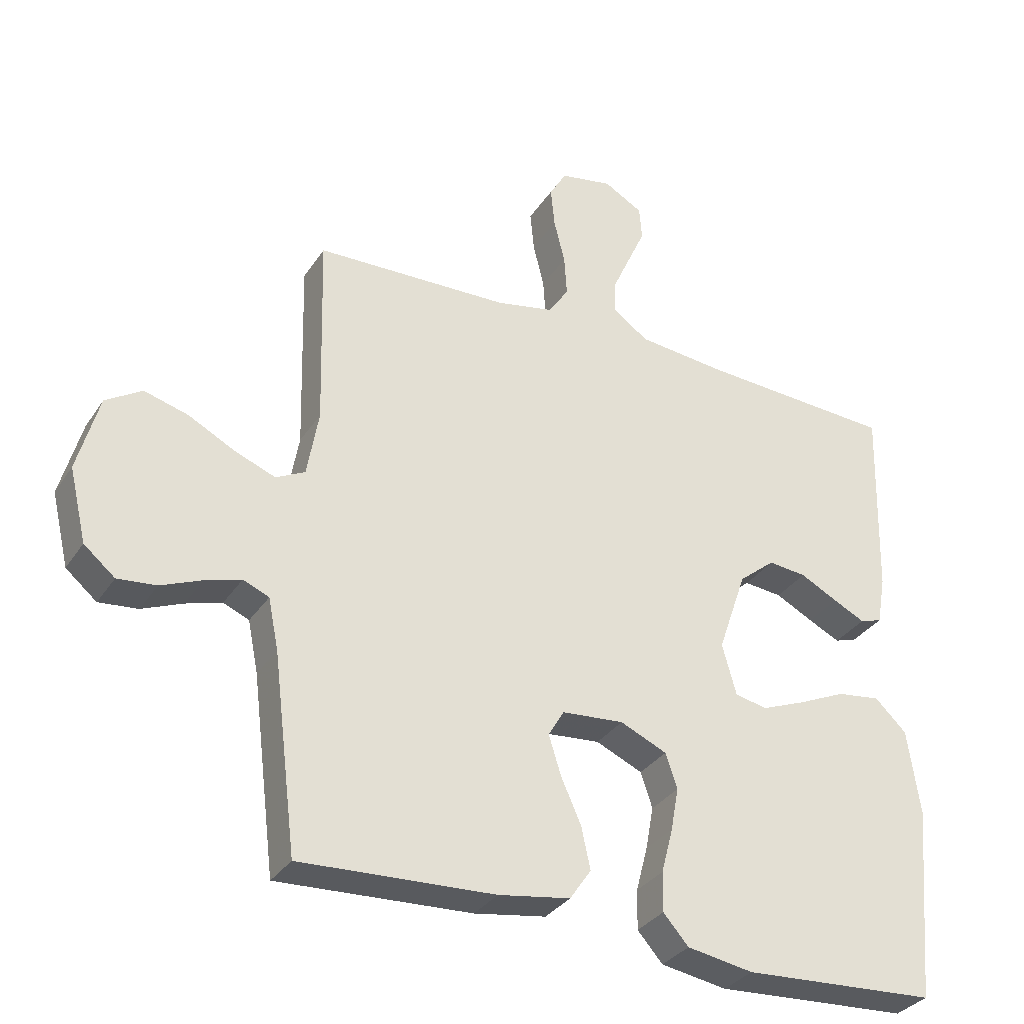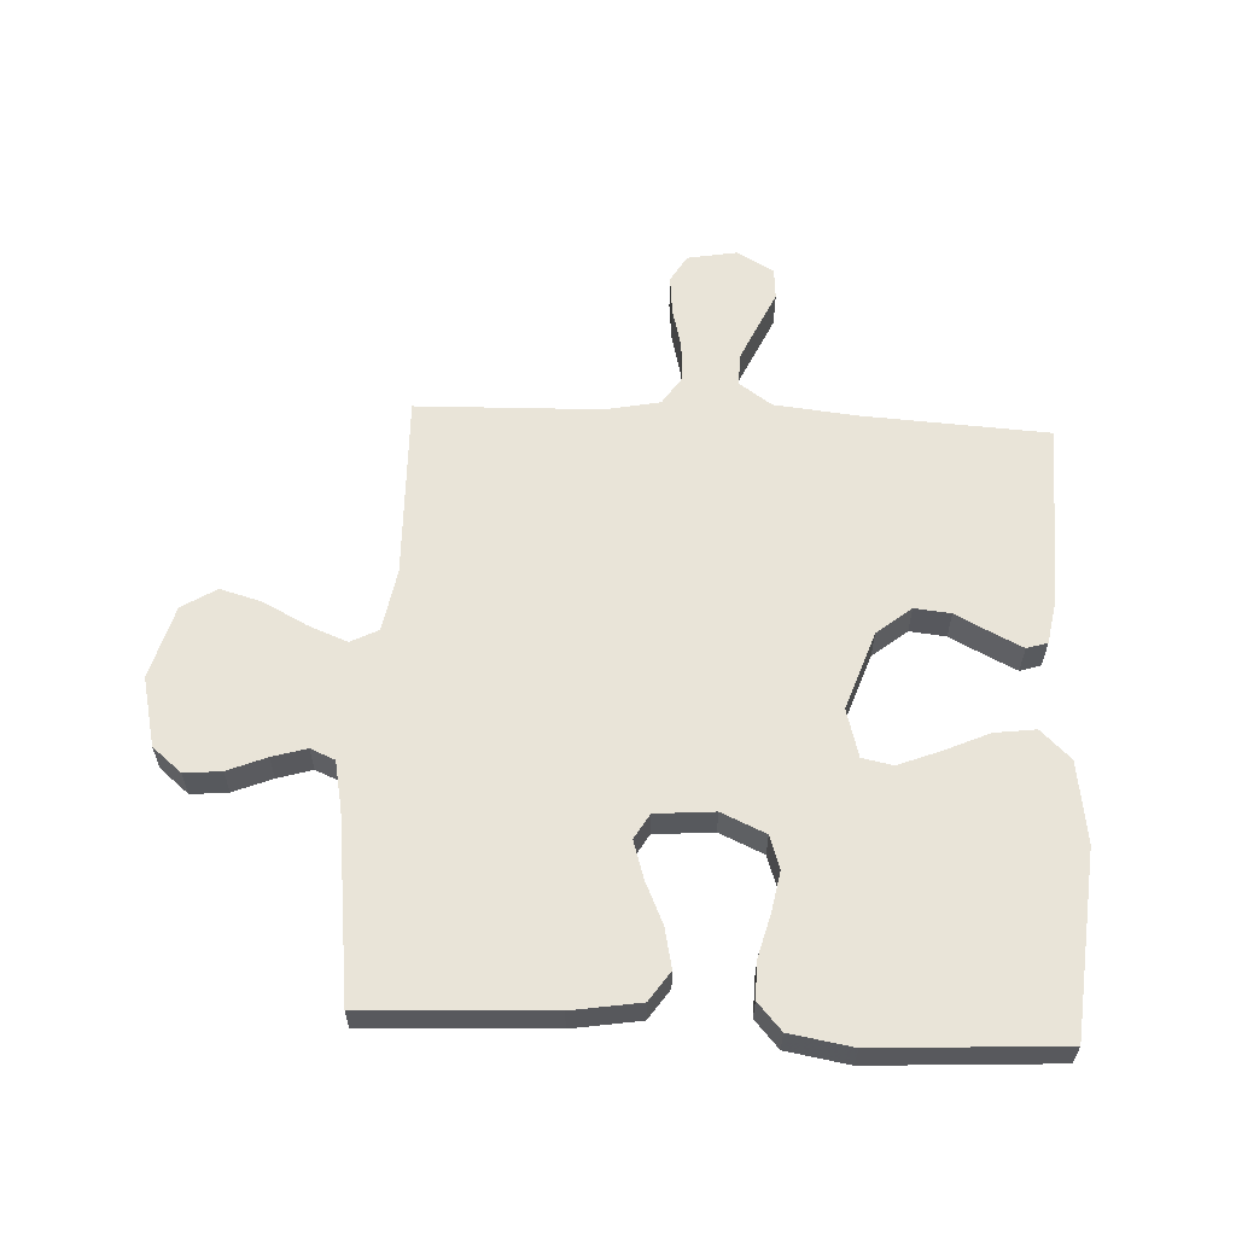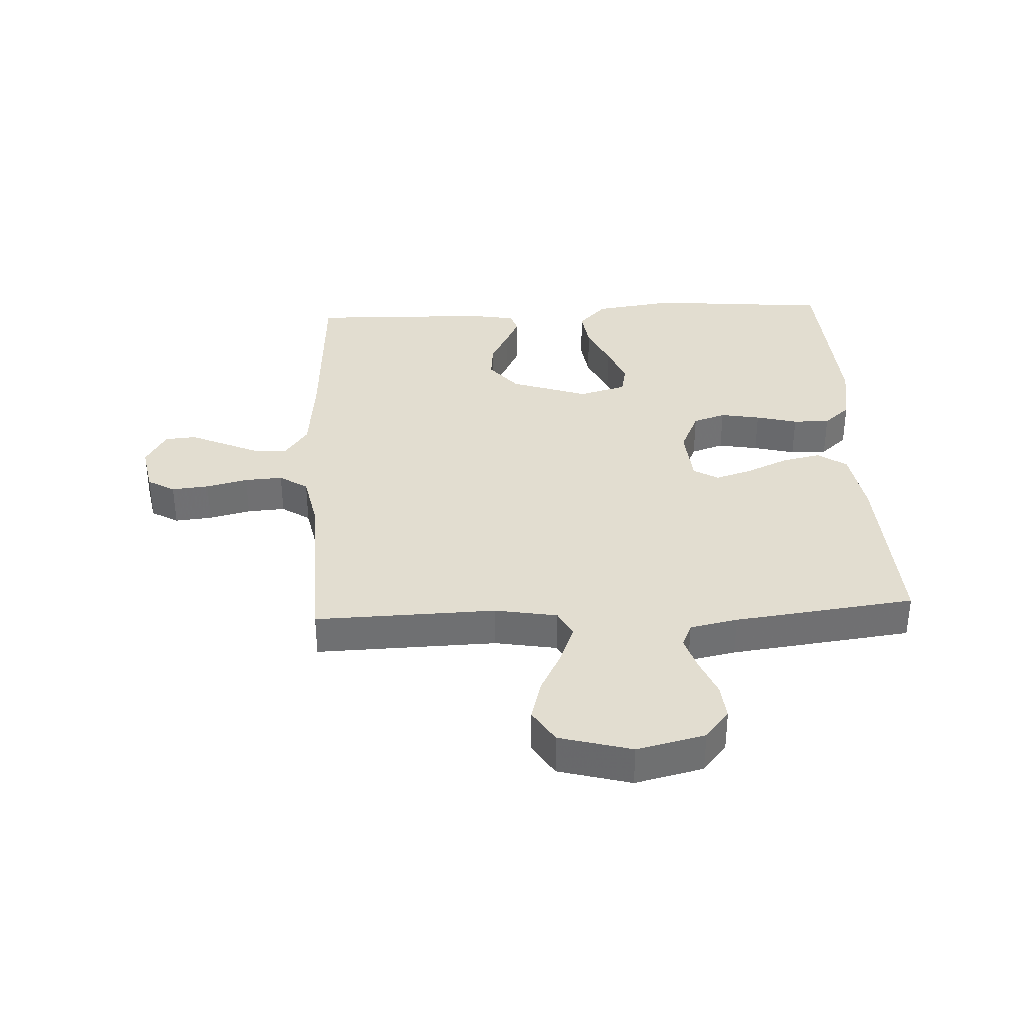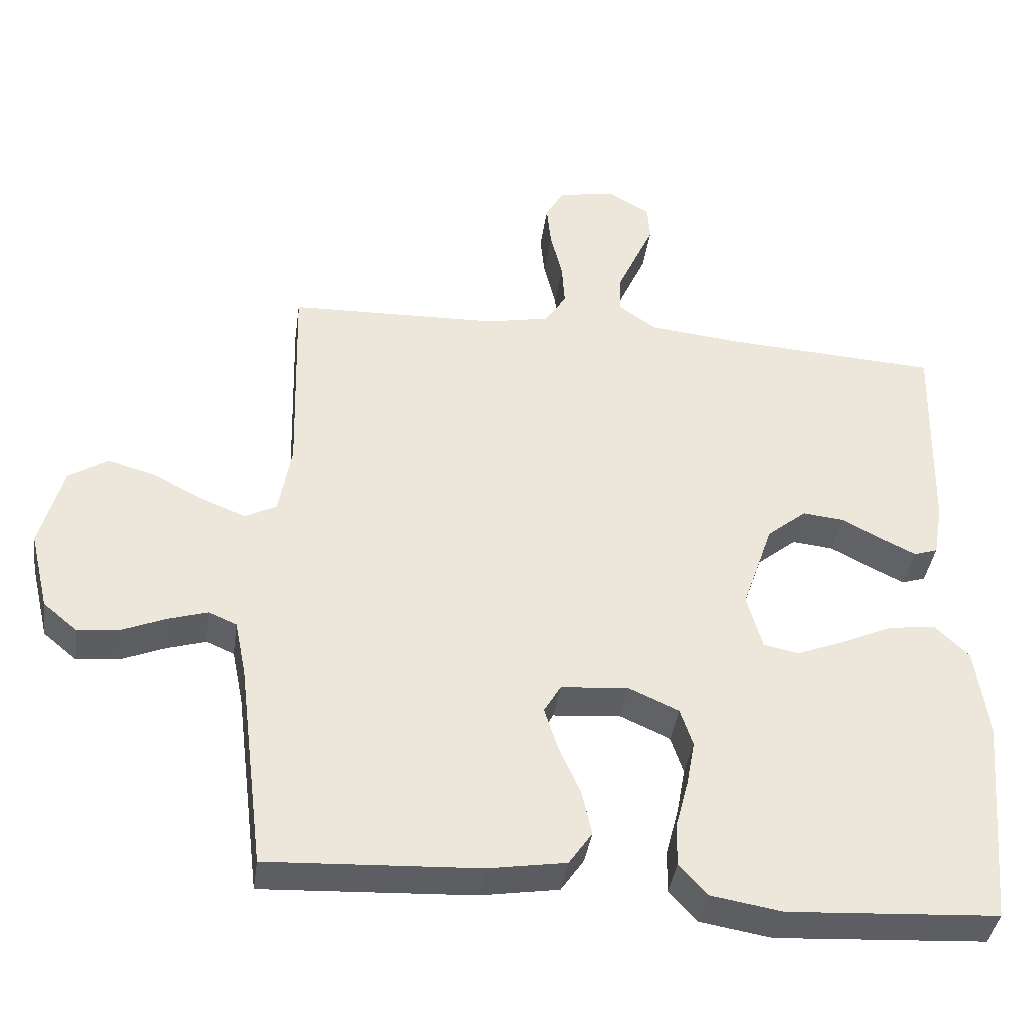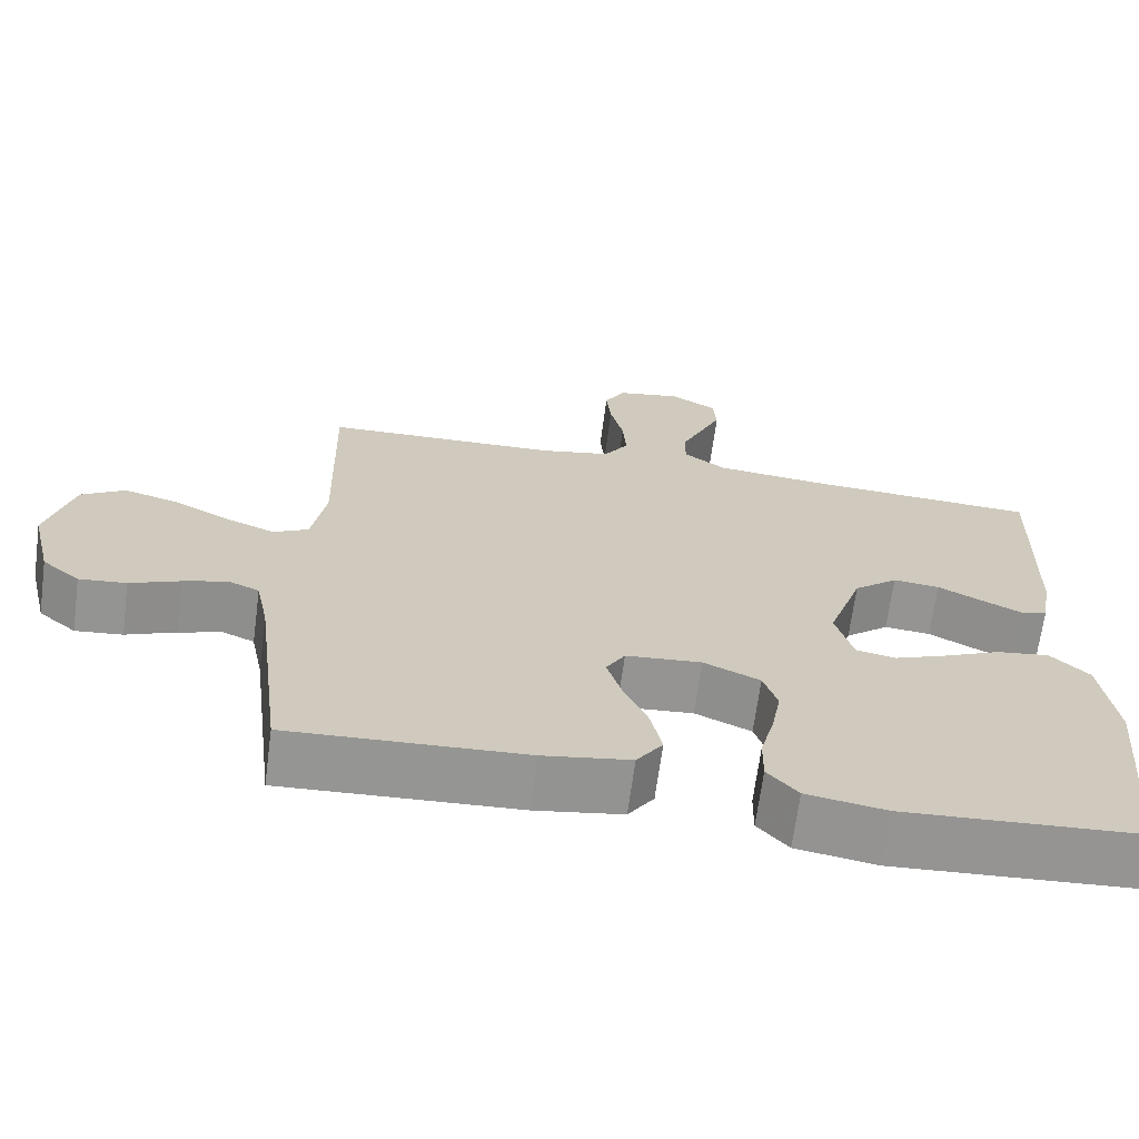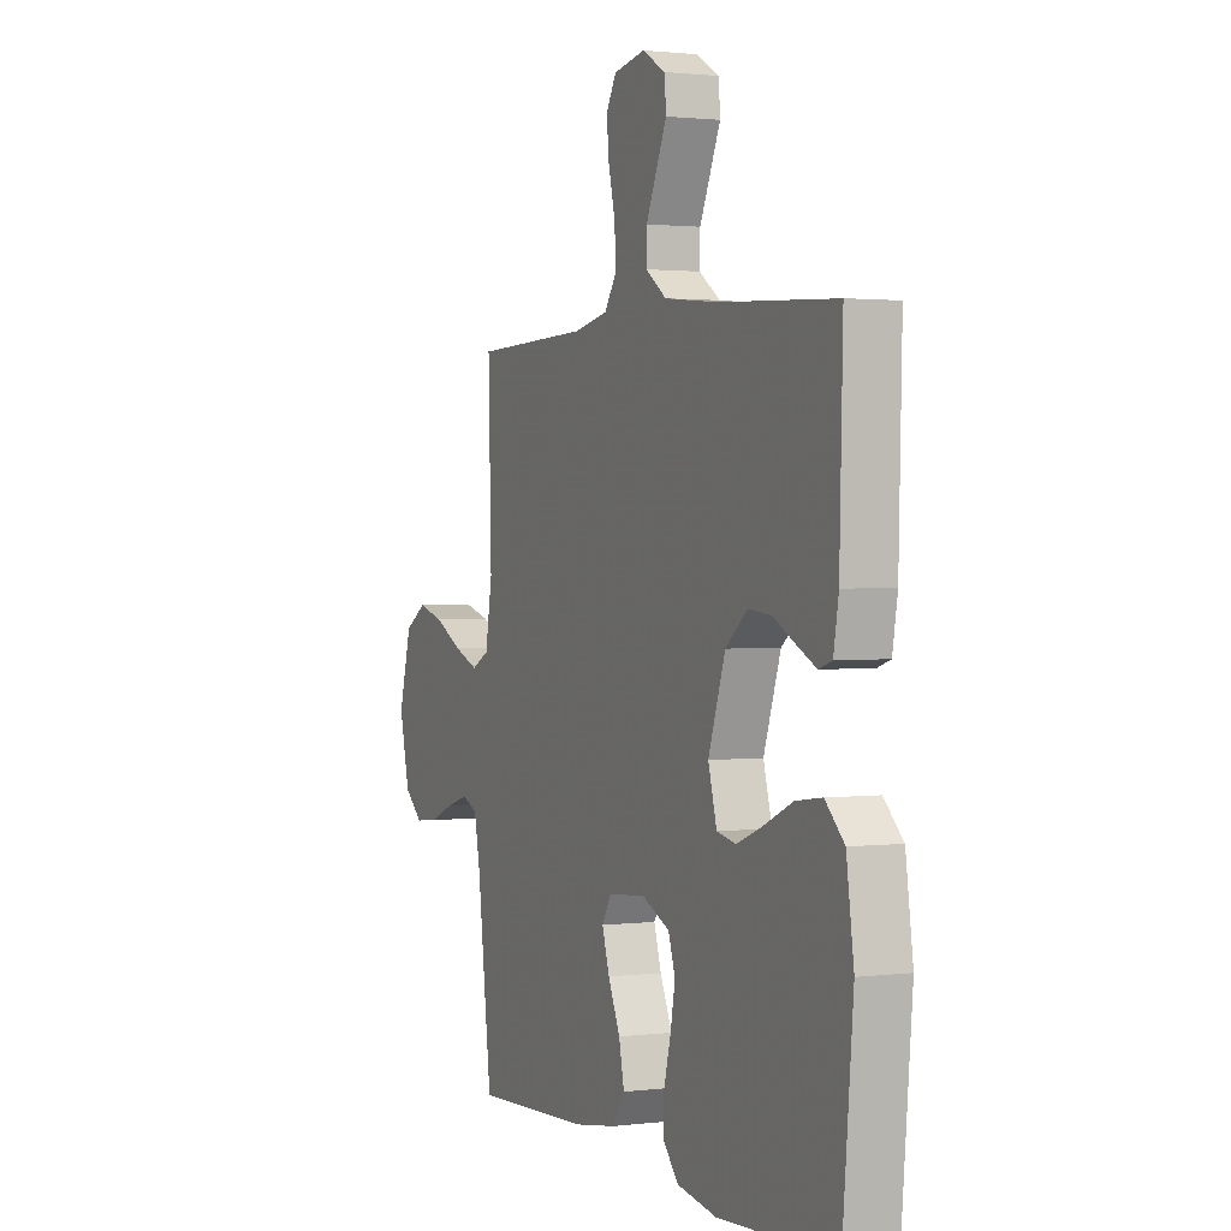
<metadata>
{"format":"obj","ext":"obj","renderer":"f3d","projection":"perspective","resolution":1024,"background":"white","views":[{"elev":-32.6,"azim":151.9,"up":"+Z"},{"elev":60.2,"azim":-177.1,"up":"+Y"},{"elev":35.4,"azim":87.1,"up":"+Y"},{"elev":-39.3,"azim":172.0,"up":"+Z"},{"elev":-67.4,"azim":172.4,"up":"+Z"},{"elev":1.6,"azim":-113.9,"up":"+Z"}]}
</metadata>
<code>
v 0.5 0.07 -0.5
v 0.2 0.07 -0.485
v 0.089 0.07 -0.467
v 0.056 0.07 -0.419
v 0.07 0.07 -0.354
v 0.101 0.07 -0.285
v 0.12 0.07 -0.224
v 0.096 0.07 -0.183
v 0 0.07 -0.175
v -0.072 0.07 -0.207
v -0.09 0.07 -0.261
v -0.078 0.07 -0.327
v -0.06 0.07 -0.396
v -0.059 0.07 -0.457
v -0.098 0.07 -0.501
v -0.2 0.07 -0.518
v -0.5 0.07 -0.5
v -0.527 0.07 -0.2
v -0.508 0.07 -0.067
v -0.459 0.07 -0.02
v -0.392 0.07 -0.029
v -0.319 0.07 -0.062
v -0.251 0.07 -0.089
v -0.201 0.07 -0.079
v -0.179 0.07 0
v -0.223 0.07 0.128
v -0.279 0.07 0.174
v -0.338 0.07 0.168
v -0.396 0.07 0.138
v -0.445 0.07 0.114
v -0.479 0.07 0.125
v -0.492 0.07 0.2
v -0.5 0.07 0.5
v -0.2 0.07 0.517
v -0.063 0.07 0.531
v -0.009 0.07 0.569
v -0.01 0.07 0.622
v -0.037 0.07 0.682
v -0.064 0.07 0.742
v -0.06 0.07 0.794
v 0 0.07 0.828
v 0.081 0.07 0.813
v 0.107 0.07 0.768
v 0.101 0.07 0.706
v 0.084 0.07 0.637
v 0.08 0.07 0.574
v 0.111 0.07 0.527
v 0.2 0.07 0.509
v 0.5 0.07 0.5
v 0.492 0.07 0.2
v 0.51 0.07 0.097
v 0.555 0.07 0.074
v 0.619 0.07 0.099
v 0.69 0.07 0.136
v 0.758 0.07 0.155
v 0.814 0.07 0.12
v 0.847 0.07 0
v 0.82 0.07 -0.113
v 0.772 0.07 -0.153
v 0.712 0.07 -0.147
v 0.649 0.07 -0.121
v 0.593 0.07 -0.104
v 0.553 0.07 -0.121
v 0.537 0.07 -0.2
v 0.5 0 -0.5
v 0.2 0 -0.485
v 0.089 0 -0.467
v 0.056 0 -0.419
v 0.07 0 -0.354
v 0.101 0 -0.285
v 0.12 0 -0.224
v 0.096 0 -0.183
v 0 0 -0.175
v -0.072 0 -0.207
v -0.09 0 -0.261
v -0.078 0 -0.327
v -0.06 0 -0.396
v -0.059 0 -0.457
v -0.098 0 -0.501
v -0.2 0 -0.518
v -0.5 0 -0.5
v -0.527 0 -0.2
v -0.508 0 -0.067
v -0.459 0 -0.02
v -0.392 0 -0.029
v -0.319 0 -0.062
v -0.251 0 -0.089
v -0.201 0 -0.079
v -0.179 0 0
v -0.223 0 0.128
v -0.279 0 0.174
v -0.338 0 0.168
v -0.396 0 0.138
v -0.445 0 0.114
v -0.479 0 0.125
v -0.492 0 0.2
v -0.5 0 0.5
v -0.2 0 0.517
v -0.063 0 0.531
v -0.009 0 0.569
v -0.01 0 0.622
v -0.037 0 0.682
v -0.064 0 0.742
v -0.06 0 0.794
v 0 0 0.828
v 0.081 0 0.813
v 0.107 0 0.768
v 0.101 0 0.706
v 0.084 0 0.637
v 0.08 0 0.574
v 0.111 0 0.527
v 0.2 0 0.509
v 0.5 0 0.5
v 0.492 0 0.2
v 0.51 0 0.097
v 0.555 0 0.074
v 0.619 0 0.099
v 0.69 0 0.136
v 0.758 0 0.155
v 0.814 0 0.12
v 0.847 0 0
v 0.82 0 -0.113
v 0.772 0 -0.153
v 0.712 0 -0.147
v 0.649 0 -0.121
v 0.593 0 -0.104
v 0.553 0 -0.121
v 0.537 0 -0.2
f 59 60 61
f 58 59 61
f 57 58 61
f 56 57 61
f 55 56 61
f 54 55 61
f 53 54 61
f 52 53 61 62
f 51 52 62 63
f 48 49 50
f 47 48 50 51
f 43 44 45
f 42 43 45
f 41 42 45
f 40 41 45
f 39 40 45
f 38 39 45
f 37 38 45 46
f 36 37 46 47
f 32 33 34
f 31 32 34
f 30 31 34
f 29 30 34
f 28 29 34
f 27 28 34 35
f 51 63 64
f 47 51 64
f 36 47 64
f 35 36 64
f 27 35 64
f 26 27 64
f 20 21 22
f 19 20 22
f 18 19 22
f 17 18 22
f 16 17 22
f 15 16 22
f 14 15 22
f 13 14 22
f 12 13 22
f 11 12 22 23
f 4 5 6
f 3 4 6
f 2 3 6
f 1 2 6
f 64 1 6
f 64 6 7
f 25 26 64
f 24 25 64
f 10 11 23 24
f 9 10 24
f 8 9 24 64
f 7 8 64
f 125 124 123
f 125 123 122
f 125 122 121
f 125 121 120
f 125 120 119
f 125 119 118
f 125 118 117
f 126 125 117 116
f 127 126 116 115
f 114 113 112
f 115 114 112 111
f 109 108 107
f 109 107 106
f 109 106 105
f 109 105 104
f 109 104 103
f 109 103 102
f 110 109 102 101
f 111 110 101 100
f 98 97 96
f 98 96 95
f 98 95 94
f 98 94 93
f 98 93 92
f 99 98 92 91
f 128 127 115
f 128 115 111
f 128 111 100
f 128 100 99
f 128 99 91
f 128 91 90
f 86 85 84
f 86 84 83
f 86 83 82
f 86 82 81
f 86 81 80
f 86 80 79
f 86 79 78
f 86 78 77
f 86 77 76
f 87 86 76 75
f 70 69 68
f 70 68 67
f 70 67 66
f 70 66 65
f 70 65 128
f 71 70 128
f 128 90 89
f 128 89 88
f 88 87 75 74
f 88 74 73
f 128 88 73 72
f 128 72 71
f 1 65 66 2
f 2 66 67 3
f 3 67 68 4
f 4 68 69 5
f 5 69 70 6
f 6 70 71 7
f 7 71 72 8
f 8 72 73 9
f 9 73 74 10
f 10 74 75 11
f 11 75 76 12
f 12 76 77 13
f 13 77 78 14
f 14 78 79 15
f 15 79 80 16
f 16 80 81 17
f 17 81 82 18
f 18 82 83 19
f 19 83 84 20
f 20 84 85 21
f 21 85 86 22
f 22 86 87 23
f 23 87 88 24
f 24 88 89 25
f 25 89 90 26
f 26 90 91 27
f 27 91 92 28
f 28 92 93 29
f 29 93 94 30
f 30 94 95 31
f 31 95 96 32
f 32 96 97 33
f 33 97 98 34
f 34 98 99 35
f 35 99 100 36
f 36 100 101 37
f 37 101 102 38
f 38 102 103 39
f 39 103 104 40
f 40 104 105 41
f 41 105 106 42
f 42 106 107 43
f 43 107 108 44
f 44 108 109 45
f 45 109 110 46
f 46 110 111 47
f 47 111 112 48
f 48 112 113 49
f 49 113 114 50
f 50 114 115 51
f 51 115 116 52
f 52 116 117 53
f 53 117 118 54
f 54 118 119 55
f 55 119 120 56
f 56 120 121 57
f 57 121 122 58
f 58 122 123 59
f 59 123 124 60
f 60 124 125 61
f 61 125 126 62
f 62 126 127 63
f 63 127 128 64
f 64 128 65 1

</code>
